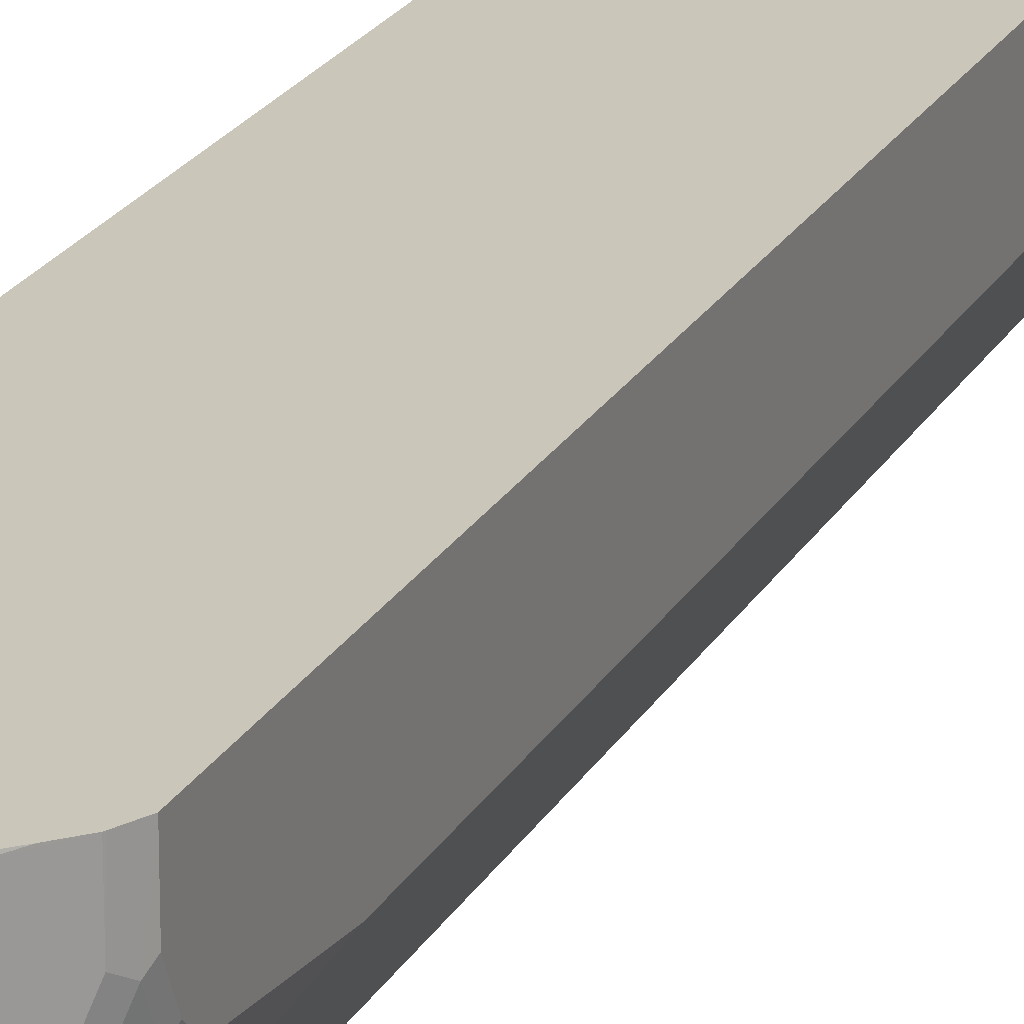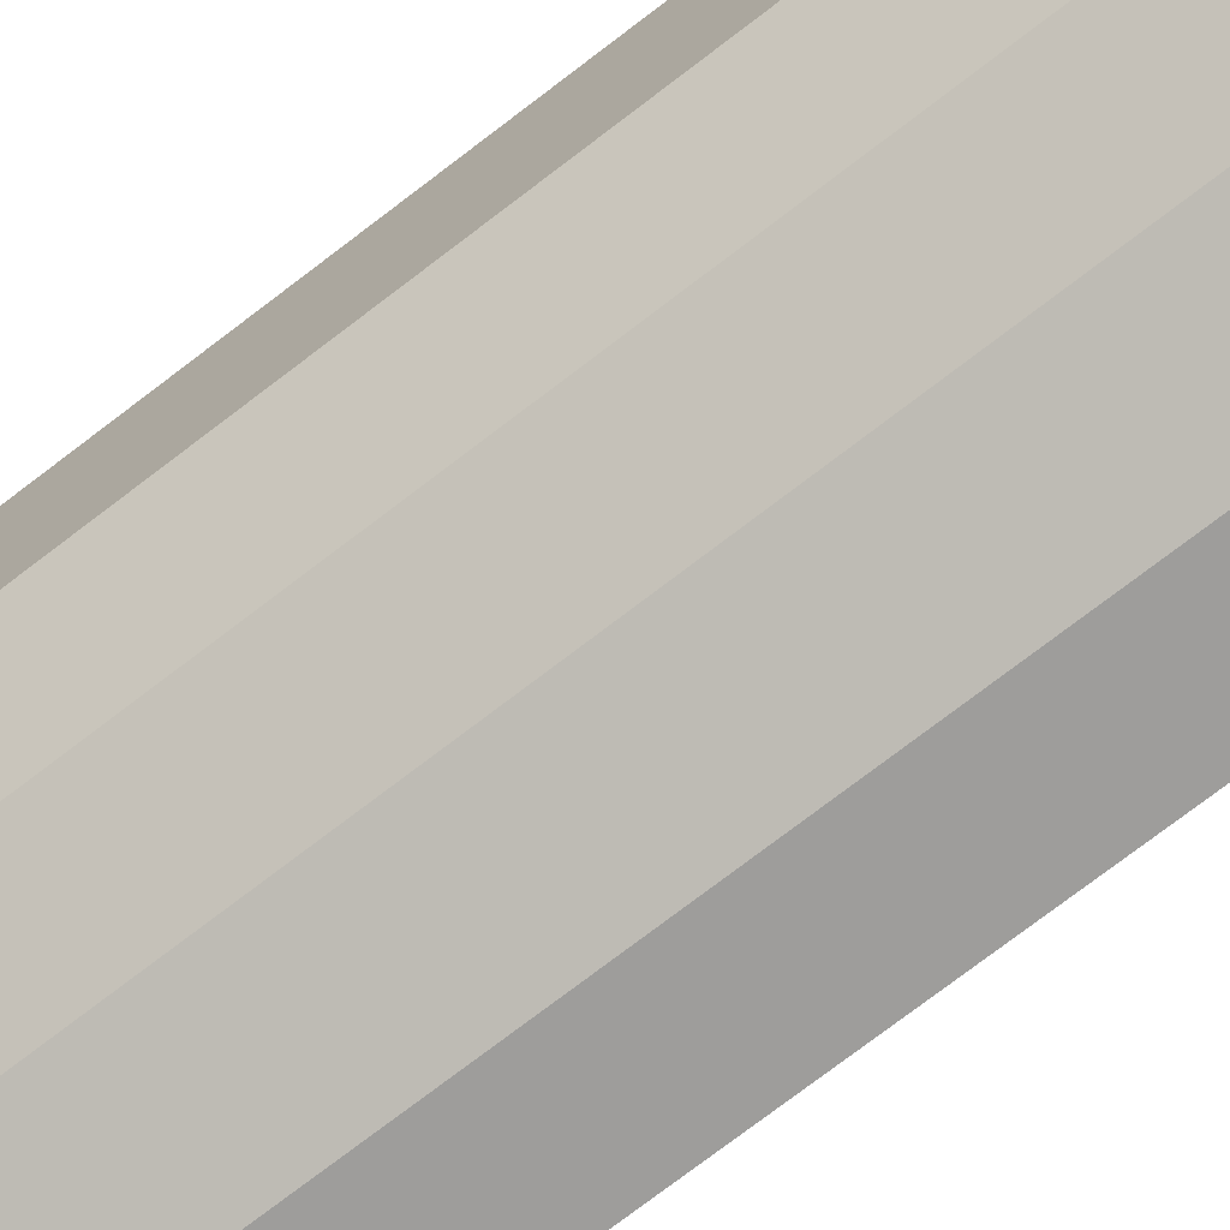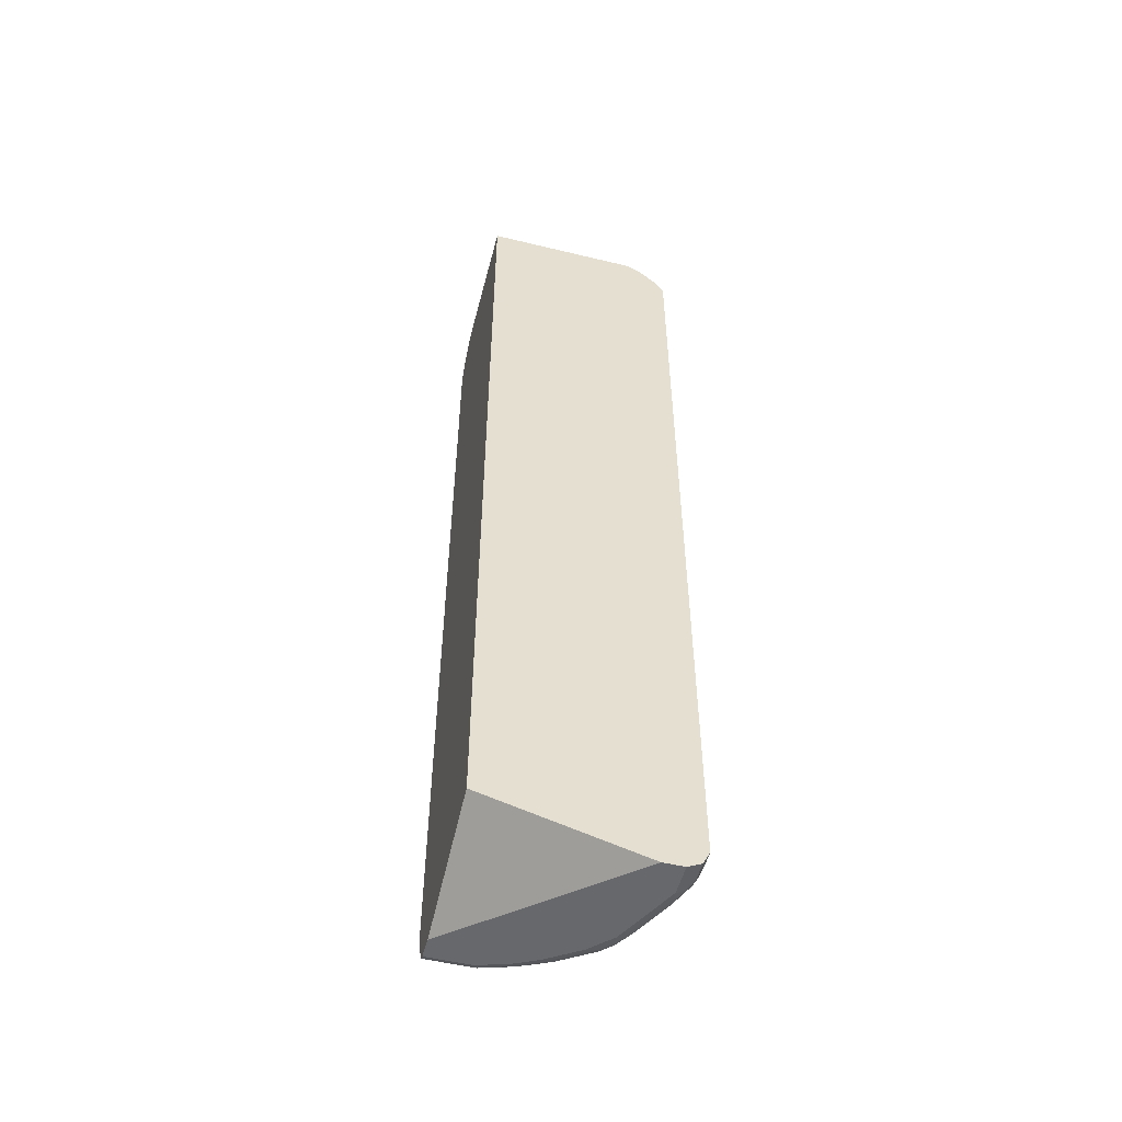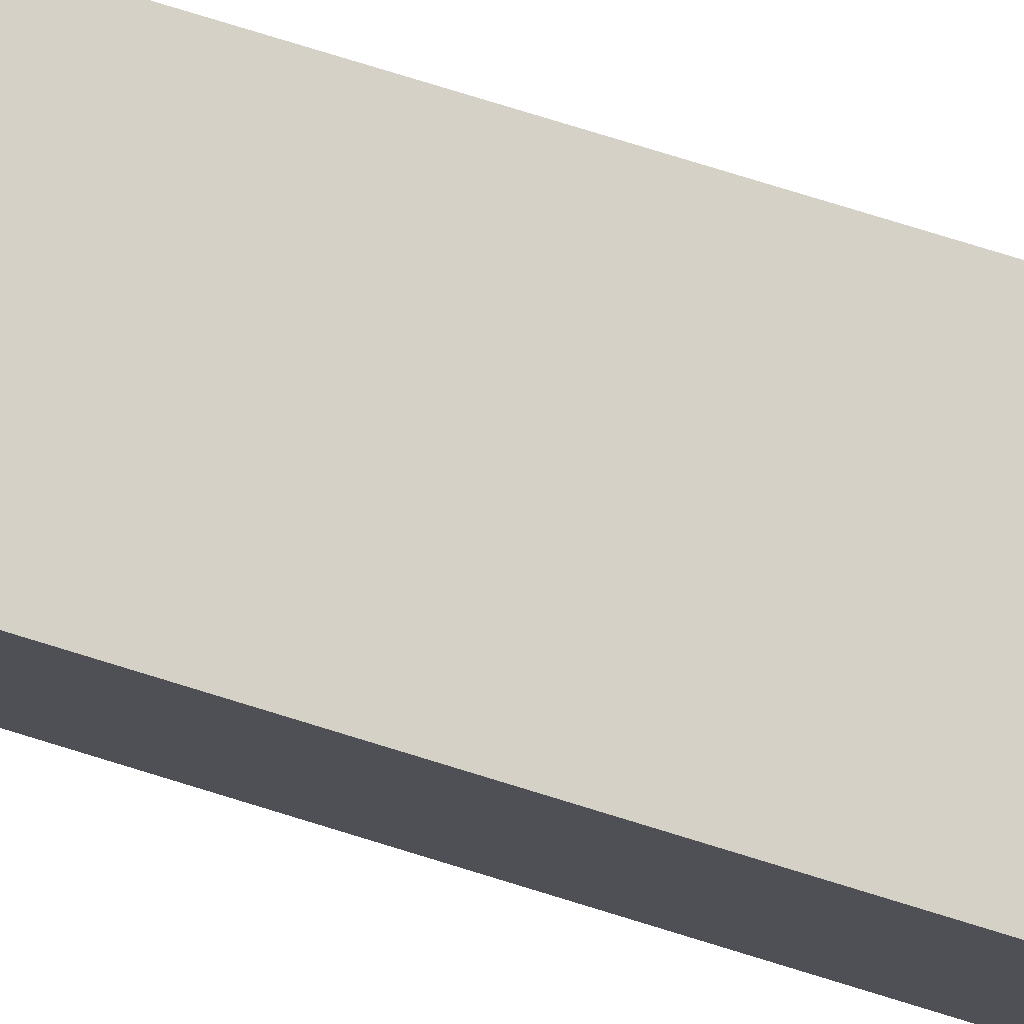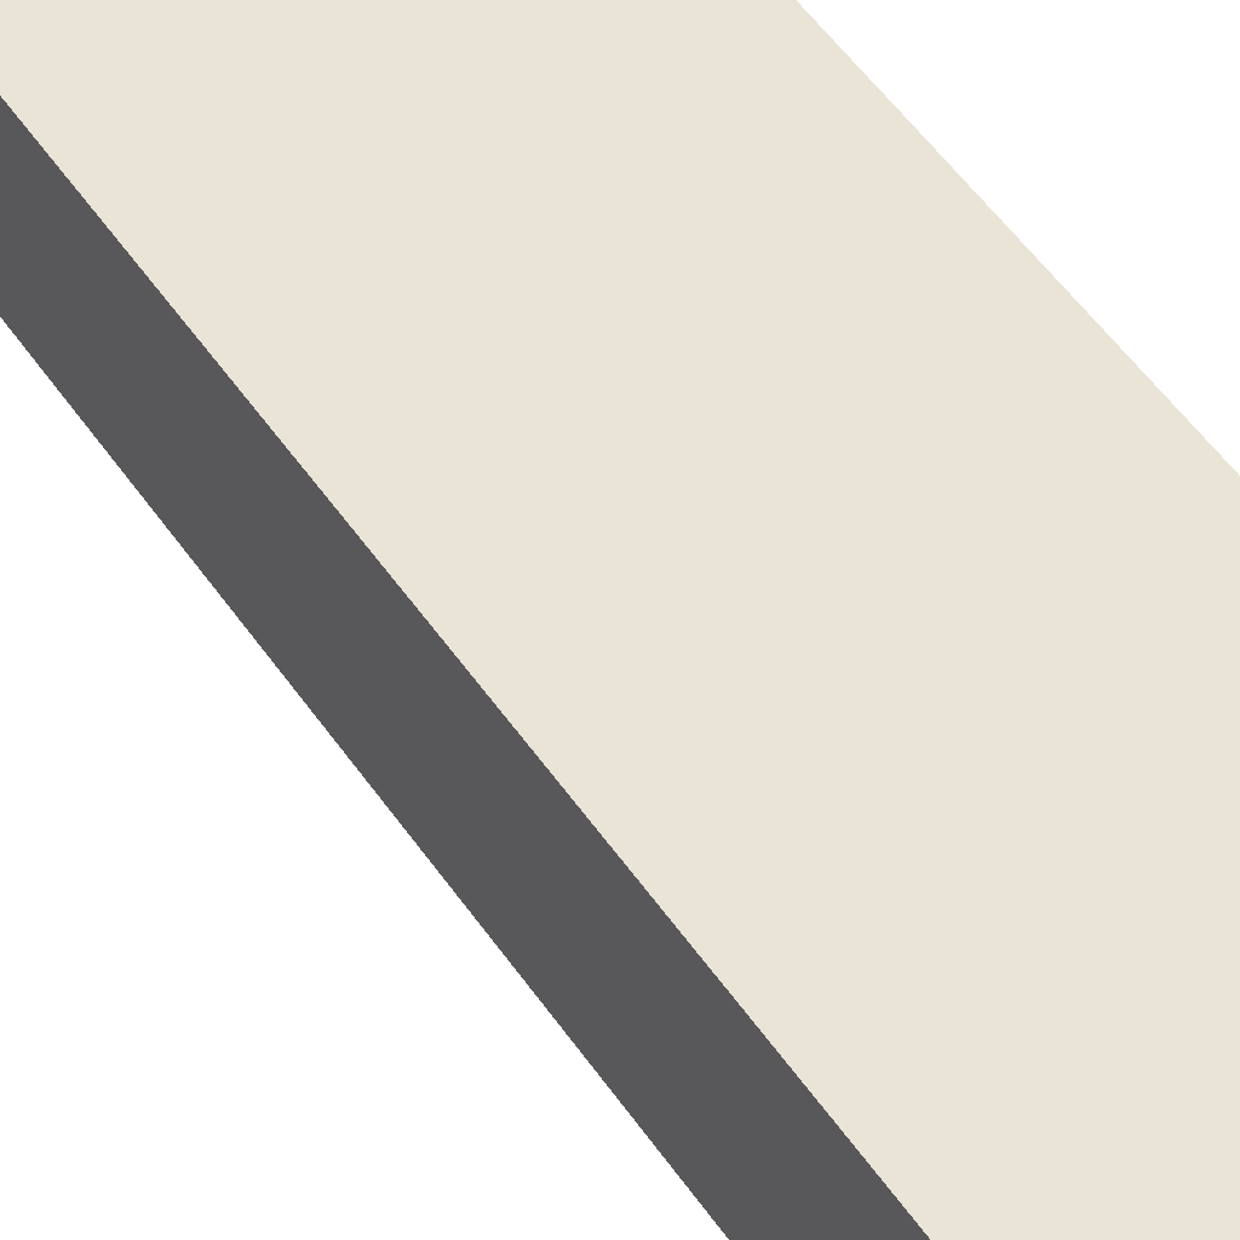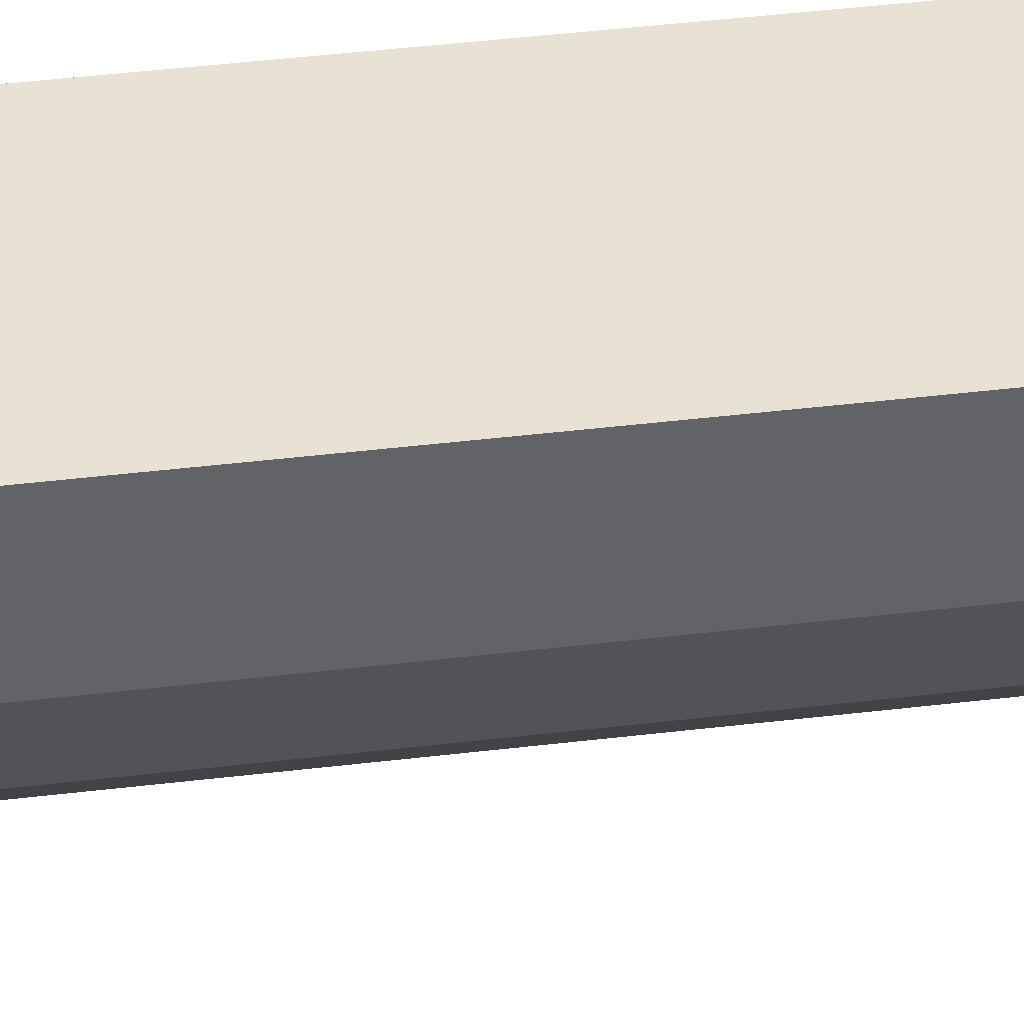
<metadata>
{"format":"obj","ext":"obj","renderer":"f3d","projection":"perspective","resolution":1024,"background":"white","views":[{"elev":21.1,"azim":-158.7,"up":"+Z"},{"elev":-70.6,"azim":-51.9,"up":"+Z"},{"elev":-52.4,"azim":75.4,"up":"+Y"},{"elev":79.4,"azim":107.0,"up":"+Z"},{"elev":43.8,"azim":-30.1,"up":"+Z"},{"elev":39.7,"azim":-98.7,"up":"+Z"}]}
</metadata>
<code>
v -0.3041 -0.9326 0.04435
v -0.3041 -0.9326 -0.04057
v -0.2635 -0.9326 0.04435
v -0.3176 -0.9257 0.04435
v -0.2838 -0.9326 -0.1014
v -0.3176 -0.9257 -0.04731
v -0.0009409 -0.9326 -0.2636
v -0.0009409 -0.8514 0.04435
v -0.3282 -0.9047 0.04435
v -0.2635 -0.9326 -0.1419
v -0.2973 -0.9257 -0.1082
v -0.2771 -0.9257 -0.1487
v -0.3109 -0.9189 -0.09464
v -0.3379 -0.8852 -0.08786
v -0.0009409 -0.9326 -0.3041
v -0.0009409 0.9326 0.04435
v -0.3447 -0.8716 0.04435
v -0.3447 -0.8716 -0.08112
v -0.223 -0.9326 -0.2027
v -0.2635 -0.9275 -0.1647
v -0.223 -0.9275 -0.2255
v -0.294 -0.9224 -0.1267
v -0.2737 -0.9224 -0.1673
v -0.3176 -0.9054 -0.1082
v -0.3143 -0.9021 -0.1267
v -0.3396 -0.8716 -0.1039
v -0.3345 -0.8819 -0.1064
v -0.06083 -0.9326 -0.3041
v -0.0009409 -0.9193 -0.3305
v -0.0009409 0.9326 -0.2636
v -0.2433 0.9326 0.04435
v -0.3447 0.8514 0.04435
v -0.3447 -0.8514 -0.1014
v -0.2027 -0.9326 -0.223
v -0.2027 -0.9275 -0.2458
v -0.2331 -0.9224 -0.2281
v -0.2737 -0.9021 -0.2078
v -0.3143 -0.8819 -0.147
v -0.299 -0.8716 -0.185
v -0.142 -0.9326 -0.2636
v -0.1217 -0.9275 -0.2864
v -0.08112 -0.9275 -0.3066
v -0.06083 -0.9257 -0.3176
v -0.04058 -0.9189 -0.3311
v -0.0009409 -0.9189 -0.3311
v -0.06083 0.9326 -0.2636
v -0.0009409 0.923 -0.2829
v -0.2635 0.9326 0.04054
v -0.2635 0.9312 0.04435
v -0.3324 0.876 0.04435
v -0.3396 0.8616 -0.03044
v -0.3447 0.8514 -0.02031
v -0.2906 -0.8514 -0.2095
v -0.3447 0.6284 -0.1014
v -0.1825 -0.9326 -0.2433
v -0.2129 -0.9224 -0.2483
v -0.1825 -0.9189 -0.2703
v -0.142 -0.9189 -0.2906
v -0.2129 -0.9021 -0.2686
v -0.294 -0.8819 -0.1875
v -0.2703 -0.8716 -0.2297
v -0.25 -0.8716 -0.25
v -0.1014 -0.9189 -0.3109
v -0.07099 -0.9224 -0.3193
v -0.06083 -0.9122 -0.332
v -0.0507 -0.9021 -0.3396
v -0.0009409 -0.9062 -0.3376
v -0.1014 0.9326 -0.2433
v -0.05407 0.9189 -0.2906
v -0.06759 0.9257 -0.2771
v -0.0009409 0.9189 -0.2906
v -0.2906 0.9189 0.04054
v -0.2758 0.9264 0.04435
v -0.2673 0.9306 0.04435
v -0.2635 0.9326 -0.06083
v -0.3311 0.8784 0.04435
v -0.3311 0.8784 -0.02031
v -0.3396 0.8413 -0.07099
v -0.3193 0.8819 -0.09125
v -0.3447 0.8311 -0.06083
v -0.2095 -0.8514 -0.2906
v -0.2298 -0.8716 -0.2703
v -0.2906 0.8108 -0.2095
v -0.3447 0.8108 -0.08112
v -0.3244 0.8311 -0.1419
v -0.1521 -0.9021 -0.299
v -0.1115 -0.9021 -0.3193
v -0.2129 -0.8819 -0.2788
v -0.2027 -0.8716 -0.2914
v -0.1825 -0.8919 -0.2914
v -0.07099 -0.8819 -0.3396
v -0.04058 -0.8919 -0.3447
v -0.0009409 -0.8926 -0.3443
v -0.1217 0.9326 -0.223
v -0.1081 0.9257 -0.2568
v -0.1242 0.9275 -0.2433
v -0.01352 0.8784 -0.3311
v -0.07436 0.8987 -0.3109
v -0.1487 0.9054 -0.2771
v -0.0009409 0.8784 -0.3311
v -0.2893 0.9191 0.04435
v -0.2906 0.9189 -0.06083
v -0.3109 0.8987 0.04435
v -0.2433 0.9326 -0.1014
v -0.2661 0.9275 -0.08112
v -0.3109 0.8987 -0.08112
v -0.3396 0.8211 -0.09125
v -0.3193 0.8616 -0.1318
v -0.3117 0.8919 -0.1014
v -0.1926 -0.8616 -0.299
v -0.2095 0.8108 -0.2906
v -0.299 0.8211 -0.1926
v -0.2914 0.8311 -0.2027
v -0.2703 0.8311 -0.2297
v -0.25 0.8311 -0.25
v -0.2298 0.8311 -0.2703
v -0.3193 0.8413 -0.152
v -0.142 -0.8919 -0.3117
v -0.1521 -0.8616 -0.3193
v -0.1622 -0.8716 -0.3117
v -0.1115 -0.8413 -0.3396
v -0.0009409 -0.8919 -0.3447
v -0.08112 -0.8514 -0.3447
v -0.223 0.9326 -0.1217
v -0.1445 0.9275 -0.223
v -0.1267 0.9224 -0.2534
v -0.1648 0.9073 -0.2636
v -0.2095 0.9054 -0.2365
v -0.2027 0.9122 -0.223
v -0.0009409 0.8534 -0.3437
v -0.02705 0.8649 -0.3379
v -0.08788 0.8852 -0.3176
v -0.1065 0.8819 -0.3142
v -0.1673 0.9021 -0.2737
v -0.2864 0.9073 -0.1217
v -0.299 0.9021 -0.1115
v -0.2458 0.9275 -0.1217
v -0.3117 0.8716 -0.1419
v -0.3117 0.8514 -0.1622
v -0.2906 0.8987 -0.1419
v -0.1284 -0.8311 -0.3311
v -0.1554 -0.8514 -0.3176
v -0.1554 0.8311 -0.3176
v -0.1284 0.6082 -0.3311
v -0.169 0.8311 -0.3109
v -0.2788 0.8413 -0.2129
v -0.299 0.8616 -0.1723
v -0.2585 0.8819 -0.2129
v -0.25 0.8716 -0.2297
v -0.2078 0.8616 -0.2737
v -0.1014 -0.8311 -0.3447
v -0.0009409 0.8514 -0.3447
v -0.2661 0.9073 -0.1622
v -0.2255 0.8919 -0.2382
v -0.2179 0.9021 -0.2331
v -0.2686 0.9021 -0.1723
v -0.02029 0.8514 -0.3447
v -0.1284 0.8649 -0.3176
v -0.147 0.8616 -0.3142
v -0.299 0.8819 -0.152
v -0.2889 0.8819 -0.1723
v -0.1445 0.8514 -0.3193
v -0.142 0.8311 -0.3244
v -0.1014 0.6082 -0.3447
v -0.2458 0.887 -0.223
v -0.06083 0.8311 -0.3447
v -0.1217 0.8514 -0.3244
v -0.08364 0.8311 -0.3396
v -0.08112 0.8108 -0.3447
f 92 169 166
f 91 123 92
f 92 164 169
f 92 151 164
f 92 123 151
f 92 157 152
f 92 122 93
f 92 166 157
f 87 119 121
f 89 119 120
f 89 110 119
f 89 118 90
f 89 120 118
f 87 121 91
f 92 152 122
f 87 118 119
f 86 118 87
f 91 121 123
f 94 125 137
f 99 134 126
f 95 99 126
f 102 136 106
f 86 90 118
f 104 124 137
f 102 135 136
f 102 105 135
f 98 134 99
f 98 133 134
f 98 132 133
f 97 100 130
f 97 132 98
f 97 131 132
f 97 130 131
f 96 129 125
f 96 128 129
f 96 127 128
f 96 126 127
f 95 126 96
f 94 137 124
f 85 107 117
f 68 96 125
f 84 107 85
f 72 76 103
f 72 77 76
f 72 102 77
f 72 101 73
f 70 99 95
f 69 100 97
f 69 71 100
f 69 99 70
f 69 98 99
f 69 97 98
f 68 125 94
f 68 95 96
f 66 93 67
f 66 92 93
f 66 91 92
f 105 137 135
f 66 87 91
f 72 103 101
f 85 117 112
f 75 104 137
f 75 105 102
f 83 116 111
f 83 115 116
f 83 114 115
f 83 113 114
f 83 112 113
f 83 85 112
f 82 89 88
f 81 111 110
f 81 89 82
f 81 110 89
f 79 138 108
f 79 109 138
f 79 106 109
f 78 108 107
f 78 84 80
f 78 107 84
f 77 102 106
f 75 137 105
f 106 136 109
f 158 166 167
f 108 138 139
f 143 162 163
f 143 145 162
f 141 164 151
f 141 144 164
f 140 161 160
f 140 156 161
f 140 153 156
f 139 161 147
f 138 161 139
f 138 160 161
f 138 140 160
f 135 137 153
f 135 140 136
f 135 153 140
f 134 150 154
f 134 159 150
f 133 159 134
f 143 163 164
f 132 159 133
f 143 164 144
f 146 147 148
f 65 87 66
f 166 169 168
f 163 169 164
f 162 169 163
f 162 168 169
f 162 166 168
f 162 167 166
f 158 162 159
f 158 167 162
f 156 165 161
f 155 165 156
f 154 165 155
f 149 154 150
f 149 165 154
f 148 165 149
f 148 161 165
f 147 161 148
f 145 159 162
f 132 158 159
f 132 166 158
f 132 157 166
f 114 148 149
f 114 146 148
f 113 147 146
f 113 139 147
f 113 146 114
f 112 139 113
f 112 117 139
f 111 145 143
f 111 116 145
f 110 144 141
f 110 143 144
f 110 111 143
f 110 142 119
f 110 141 142
f 109 140 138
f 109 136 140
f 108 139 117
f 114 149 115
f 115 149 116
f 116 150 159
f 116 159 145
f 131 157 132
f 130 157 131
f 130 152 157
f 128 156 153
f 128 155 156
f 128 154 155
f 128 134 154
f 128 137 129
f 107 108 117
f 128 153 137
f 126 134 127
f 125 129 137
f 121 151 123
f 119 151 121
f 119 141 151
f 119 142 141
f 118 120 119
f 116 149 150
f 127 134 128
f 63 87 65
f 1 9 4
f 59 90 86
f 13 25 22
f 13 24 25
f 12 23 20
f 12 22 23
f 11 13 22
f 11 22 12
f 10 21 19
f 10 20 21
f 10 12 20
f 9 18 14
f 9 17 18
f 7 16 8
f 7 30 16
f 7 47 30
f 7 71 47
f 7 100 71
f 7 130 100
f 14 18 26
f 7 152 130
f 14 26 27
f 14 25 24
f 19 21 35
f 18 33 26
f 17 33 18
f 17 54 33
f 17 84 54
f 17 80 84
f 17 52 80
f 17 32 52
f 16 48 31
f 16 75 48
f 16 104 75
f 16 124 104
f 16 94 124
f 16 68 94
f 16 46 68
f 16 30 46
f 15 28 29
f 14 27 25
f 19 35 34
f 7 122 152
f 7 67 93
f 1 73 101
f 1 74 73
f 1 49 74
f 1 31 49
f 1 16 31
f 1 8 16
f 1 3 8
f 1 7 3
f 1 15 7
f 1 28 15
f 1 55 40
f 1 34 55
f 1 19 34
f 1 10 19
f 1 5 10
f 1 2 5
f 63 65 64
f 1 101 103
f 7 93 122
f 1 103 76
f 1 50 32
f 7 45 67
f 7 29 45
f 7 15 29
f 6 24 13
f 6 14 24
f 6 9 14
f 6 13 11
f 5 12 10
f 5 11 12
f 5 6 11
f 4 9 6
f 3 7 8
f 2 6 5
f 1 6 2
f 1 4 6
f 1 17 9
f 1 32 17
f 1 76 50
f 20 23 36
f 1 40 28
f 21 36 35
f 51 78 52
f 50 77 51
f 50 76 77
f 48 102 72
f 48 75 102
f 48 74 49
f 48 73 74
f 48 72 73
f 47 71 69
f 46 95 68
f 46 70 95
f 46 69 70
f 46 47 69
f 44 67 45
f 44 66 67
f 44 65 66
f 44 64 65
f 51 77 106
f 43 64 44
f 51 106 79
f 51 108 78
f 59 89 90
f 20 36 21
f 59 88 89
f 59 82 88
f 59 62 82
f 58 86 87
f 58 59 86
f 57 59 58
f 56 59 57
f 54 85 83
f 54 84 85
f 53 111 81
f 53 83 111
f 53 62 61
f 53 82 62
f 53 81 82
f 52 78 80
f 51 79 108
f 42 64 43
f 58 87 63
f 42 58 63
f 32 51 52
f 32 50 51
f 31 48 49
f 30 47 46
f 29 44 45
f 28 44 29
f 28 43 44
f 28 42 43
f 28 41 42
f 28 40 41
f 26 33 39
f 26 38 27
f 26 39 38
f 22 25 37
f 25 27 38
f 23 37 36
f 42 63 64
f 33 53 39
f 33 54 83
f 25 38 37
f 34 35 55
f 41 58 42
f 33 83 53
f 39 53 60
f 38 39 60
f 37 62 59
f 37 61 62
f 37 53 61
f 37 60 53
f 37 38 60
f 22 37 23
f 36 37 59
f 36 59 56
f 35 40 55
f 35 36 56
f 35 41 40
f 35 57 58
f 35 58 41
f 35 56 57

</code>
